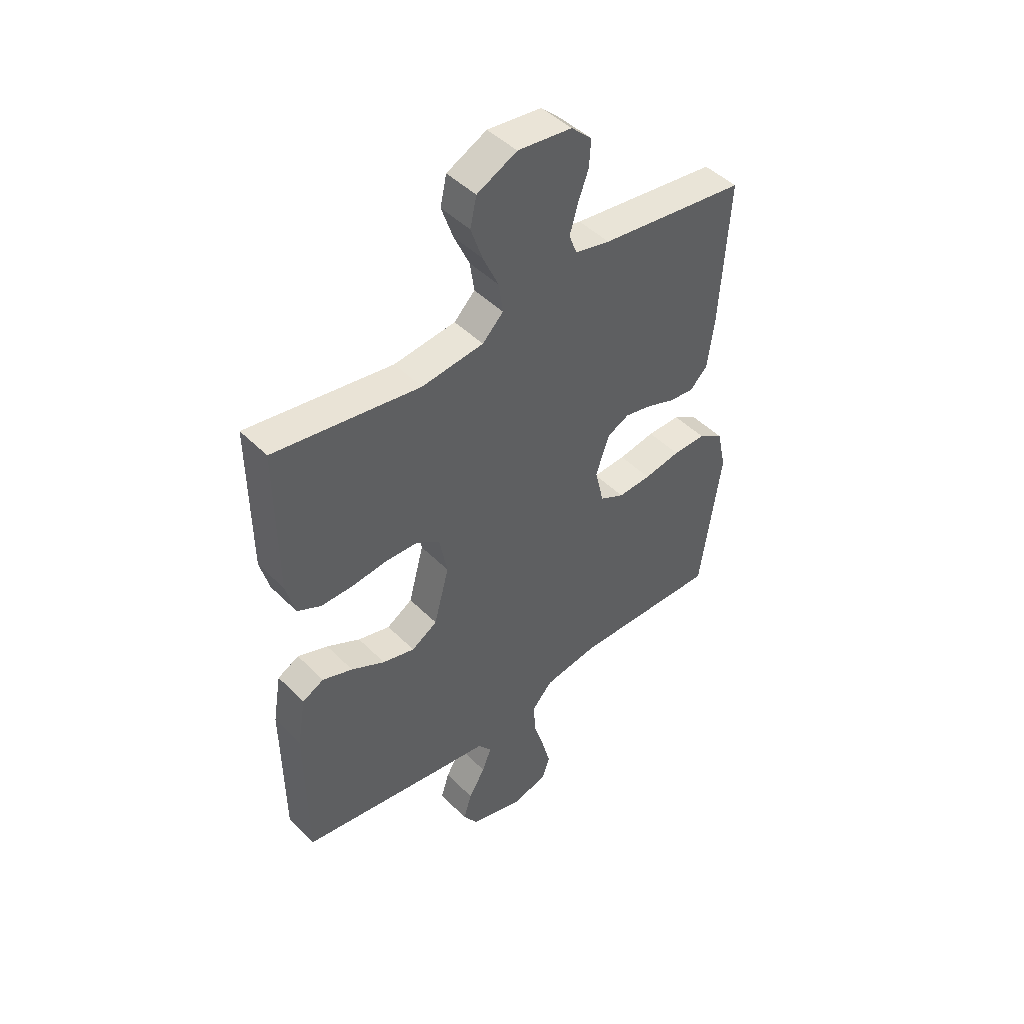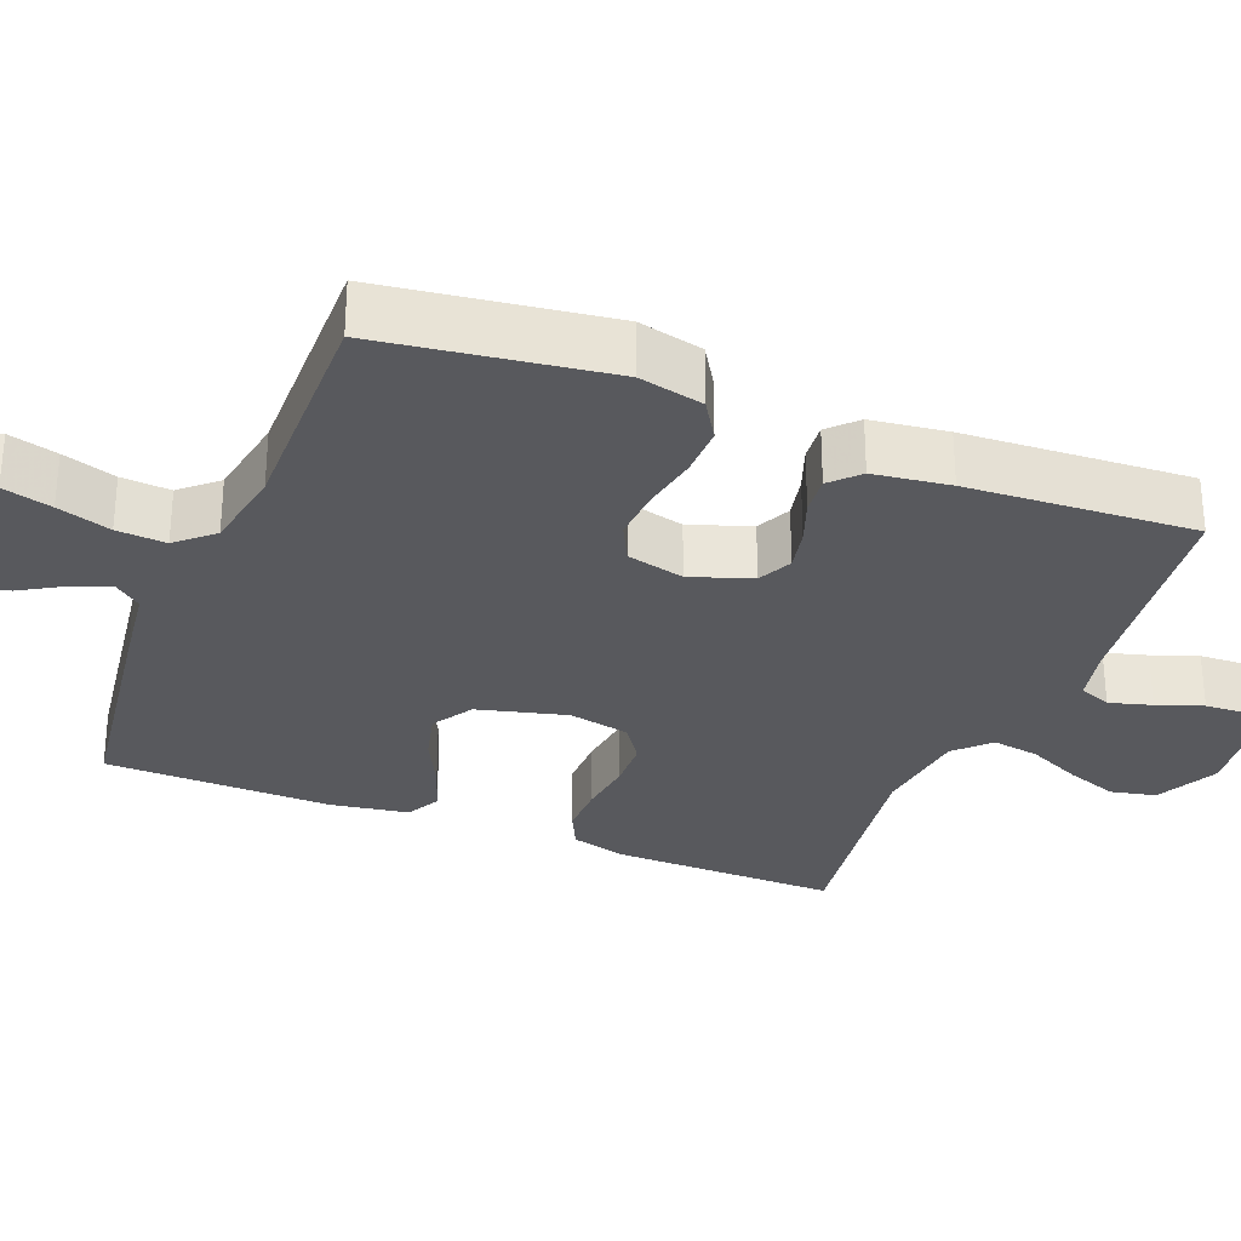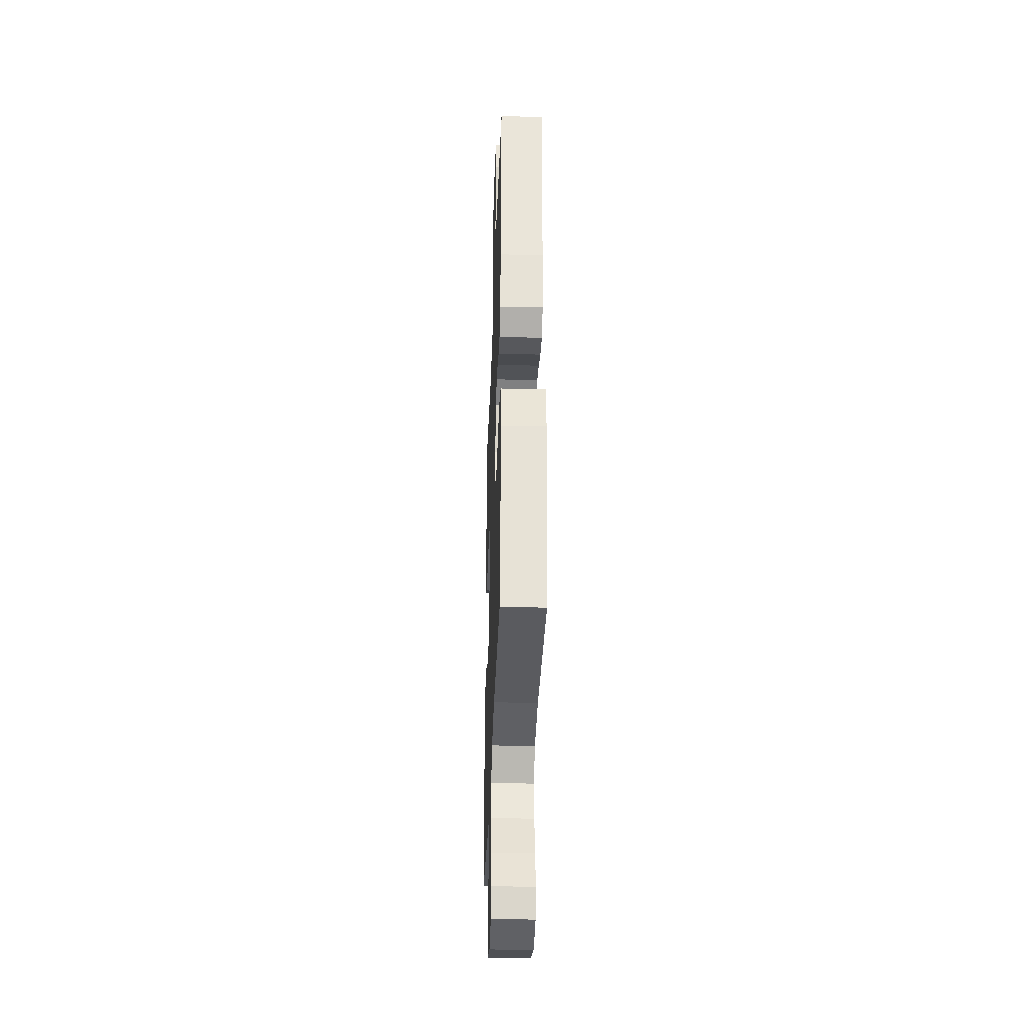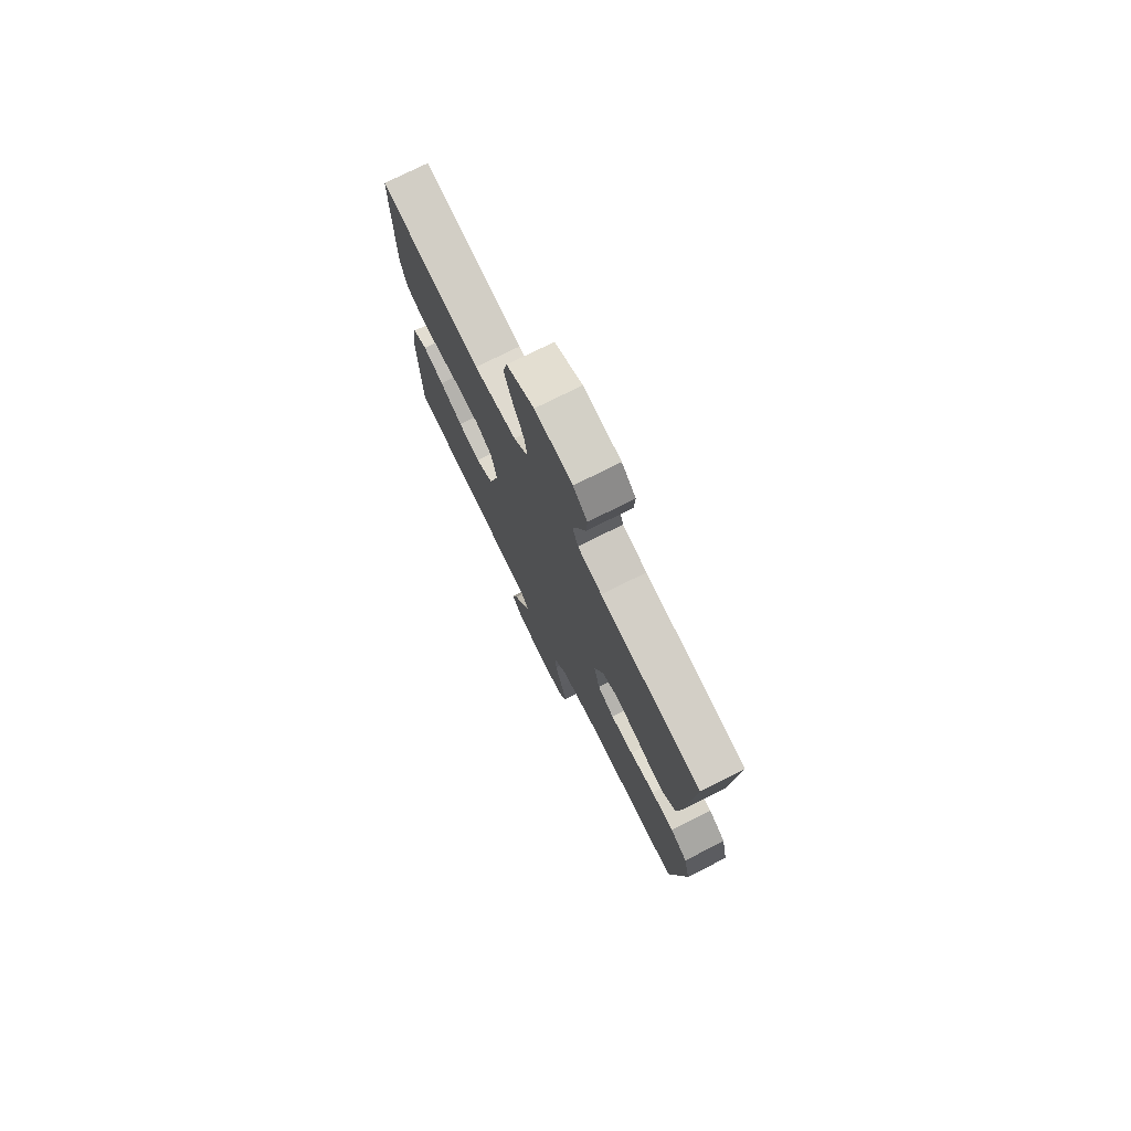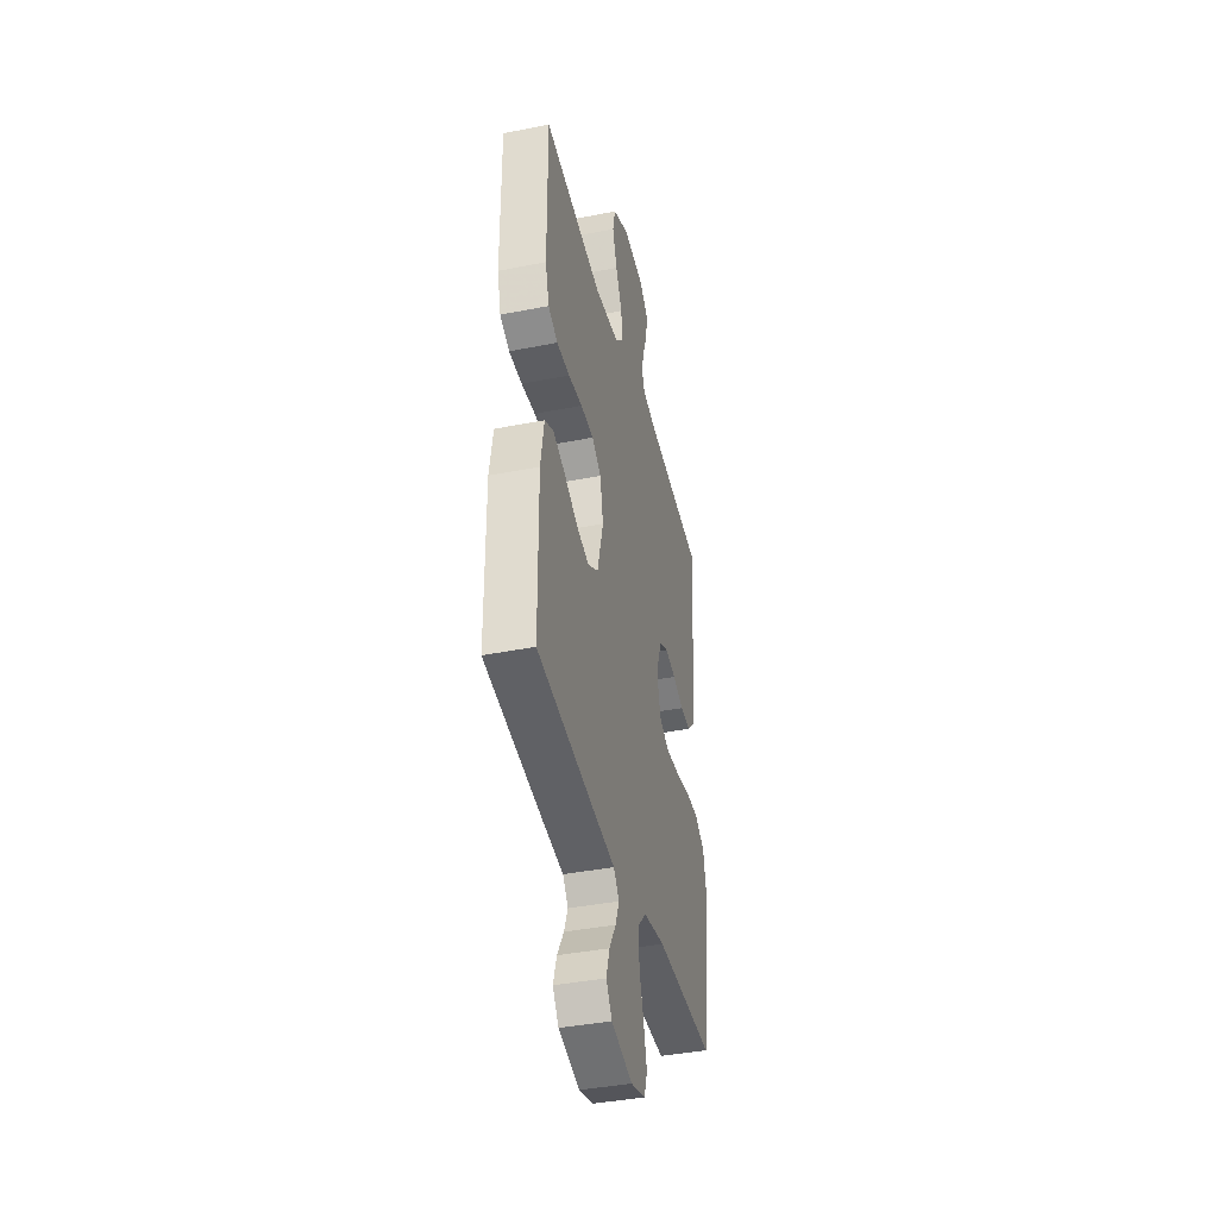
<metadata>
{"format":"obj","ext":"obj","renderer":"f3d","projection":"perspective","resolution":1024,"background":"white","views":[{"elev":46.1,"azim":138.6,"up":"+Z"},{"elev":-30.2,"azim":-111.9,"up":"+Y"},{"elev":-34.0,"azim":-92.0,"up":"+Z"},{"elev":76.0,"azim":-116.6,"up":"+Z"},{"elev":-40.1,"azim":103.7,"up":"+Z"}]}
</metadata>
<code>
v 0.5 0.07 0.5
v 0.498 0.07 0.2
v 0.479 0.07 0.13
v 0.43 0.07 0.106
v 0.363 0.07 0.107
v 0.291 0.07 0.116
v 0.225 0.07 0.114
v 0.177 0.07 0.081
v 0.161 0.07 0
v 0.192 0.07 -0.117
v 0.245 0.07 -0.15
v 0.311 0.07 -0.133
v 0.38 0.07 -0.098
v 0.442 0.07 -0.076
v 0.486 0.07 -0.099
v 0.503 0.07 -0.2
v 0.5 0.07 -0.5
v 0.2 0.07 -0.544
v 0.096 0.07 -0.558
v 0.068 0.07 -0.594
v 0.087 0.07 -0.643
v 0.121 0.07 -0.7
v 0.138 0.07 -0.755
v 0.108 0.07 -0.8
v 0 0.07 -0.83
v -0.074 0.07 -0.81
v -0.09 0.07 -0.762
v -0.073 0.07 -0.697
v -0.051 0.07 -0.626
v -0.047 0.07 -0.561
v -0.089 0.07 -0.514
v -0.2 0.07 -0.495
v -0.5 0.07 -0.5
v -0.543 0.07 -0.2
v -0.524 0.07 -0.114
v -0.473 0.07 -0.082
v -0.405 0.07 -0.083
v -0.33 0.07 -0.097
v -0.262 0.07 -0.101
v -0.212 0.07 -0.076
v -0.194 0.07 0
v -0.222 0.07 0.08
v -0.267 0.07 0.102
v -0.323 0.07 0.09
v -0.38 0.07 0.069
v -0.431 0.07 0.064
v -0.467 0.07 0.099
v -0.481 0.07 0.2
v -0.5 0.07 0.5
v -0.2 0.07 0.536
v -0.128 0.07 0.552
v -0.112 0.07 0.594
v -0.128 0.07 0.65
v -0.15 0.07 0.71
v -0.153 0.07 0.765
v -0.111 0.07 0.804
v 0 0.07 0.816
v 0.082 0.07 0.775
v 0.095 0.07 0.716
v 0.071 0.07 0.647
v 0.039 0.07 0.577
v 0.03 0.07 0.516
v 0.073 0.07 0.473
v 0.2 0.07 0.457
v 0.5 0 0.5
v 0.498 0 0.2
v 0.479 0 0.13
v 0.43 0 0.106
v 0.363 0 0.107
v 0.291 0 0.116
v 0.225 0 0.114
v 0.177 0 0.081
v 0.161 0 0
v 0.192 0 -0.117
v 0.245 0 -0.15
v 0.311 0 -0.133
v 0.38 0 -0.098
v 0.442 0 -0.076
v 0.486 0 -0.099
v 0.503 0 -0.2
v 0.5 0 -0.5
v 0.2 0 -0.544
v 0.096 0 -0.558
v 0.068 0 -0.594
v 0.087 0 -0.643
v 0.121 0 -0.7
v 0.138 0 -0.755
v 0.108 0 -0.8
v 0 0 -0.83
v -0.074 0 -0.81
v -0.09 0 -0.762
v -0.073 0 -0.697
v -0.051 0 -0.626
v -0.047 0 -0.561
v -0.089 0 -0.514
v -0.2 0 -0.495
v -0.5 0 -0.5
v -0.543 0 -0.2
v -0.524 0 -0.114
v -0.473 0 -0.082
v -0.405 0 -0.083
v -0.33 0 -0.097
v -0.262 0 -0.101
v -0.212 0 -0.076
v -0.194 0 0
v -0.222 0 0.08
v -0.267 0 0.102
v -0.323 0 0.09
v -0.38 0 0.069
v -0.431 0 0.064
v -0.467 0 0.099
v -0.481 0 0.2
v -0.5 0 0.5
v -0.2 0 0.536
v -0.128 0 0.552
v -0.112 0 0.594
v -0.128 0 0.65
v -0.15 0 0.71
v -0.153 0 0.765
v -0.111 0 0.804
v 0 0 0.816
v 0.082 0 0.775
v 0.095 0 0.716
v 0.071 0 0.647
v 0.039 0 0.577
v 0.03 0 0.516
v 0.073 0 0.473
v 0.2 0 0.457
f 59 60 61
f 58 59 61
f 57 58 61
f 56 57 61
f 55 56 61
f 54 55 61
f 53 54 61
f 52 53 61 62
f 51 52 62 63
f 48 49 50
f 47 48 50
f 46 47 50
f 45 46 50
f 44 45 50
f 50 51 63
f 44 50 63
f 43 44 63
f 36 37 38
f 35 36 38
f 34 35 38
f 33 34 38
f 32 33 38
f 31 32 38 39
f 30 31 39 40
f 27 28 29
f 26 27 29
f 25 26 29
f 24 25 29
f 23 24 29
f 22 23 29
f 21 22 29
f 20 21 29 30
f 30 40 41
f 20 30 41
f 19 20 41
f 17 18 19
f 16 17 19
f 15 16 19
f 14 15 19
f 13 14 19
f 12 13 19
f 4 5 6
f 3 4 6
f 2 3 6
f 1 2 6
f 64 1 6
f 64 6 7
f 64 7 8
f 63 64 8
f 43 63 8
f 42 43 8
f 41 42 8 9
f 19 41 9 10
f 11 12 19
f 10 11 19
f 125 124 123
f 125 123 122
f 125 122 121
f 125 121 120
f 125 120 119
f 125 119 118
f 125 118 117
f 126 125 117 116
f 127 126 116 115
f 114 113 112
f 114 112 111
f 114 111 110
f 114 110 109
f 114 109 108
f 127 115 114
f 127 114 108
f 127 108 107
f 102 101 100
f 102 100 99
f 102 99 98
f 102 98 97
f 102 97 96
f 103 102 96 95
f 104 103 95 94
f 93 92 91
f 93 91 90
f 93 90 89
f 93 89 88
f 93 88 87
f 93 87 86
f 93 86 85
f 94 93 85 84
f 105 104 94
f 105 94 84
f 105 84 83
f 83 82 81
f 83 81 80
f 83 80 79
f 83 79 78
f 83 78 77
f 83 77 76
f 70 69 68
f 70 68 67
f 70 67 66
f 70 66 65
f 70 65 128
f 71 70 128
f 72 71 128
f 72 128 127
f 72 127 107
f 72 107 106
f 73 72 106 105
f 74 73 105 83
f 83 76 75
f 83 75 74
f 1 65 66 2
f 2 66 67 3
f 3 67 68 4
f 4 68 69 5
f 5 69 70 6
f 6 70 71 7
f 7 71 72 8
f 8 72 73 9
f 9 73 74 10
f 10 74 75 11
f 11 75 76 12
f 12 76 77 13
f 13 77 78 14
f 14 78 79 15
f 15 79 80 16
f 16 80 81 17
f 17 81 82 18
f 18 82 83 19
f 19 83 84 20
f 20 84 85 21
f 21 85 86 22
f 22 86 87 23
f 23 87 88 24
f 24 88 89 25
f 25 89 90 26
f 26 90 91 27
f 27 91 92 28
f 28 92 93 29
f 29 93 94 30
f 30 94 95 31
f 31 95 96 32
f 32 96 97 33
f 33 97 98 34
f 34 98 99 35
f 35 99 100 36
f 36 100 101 37
f 37 101 102 38
f 38 102 103 39
f 39 103 104 40
f 40 104 105 41
f 41 105 106 42
f 42 106 107 43
f 43 107 108 44
f 44 108 109 45
f 45 109 110 46
f 46 110 111 47
f 47 111 112 48
f 48 112 113 49
f 49 113 114 50
f 50 114 115 51
f 51 115 116 52
f 52 116 117 53
f 53 117 118 54
f 54 118 119 55
f 55 119 120 56
f 56 120 121 57
f 57 121 122 58
f 58 122 123 59
f 59 123 124 60
f 60 124 125 61
f 61 125 126 62
f 62 126 127 63
f 63 127 128 64
f 64 128 65 1

</code>
